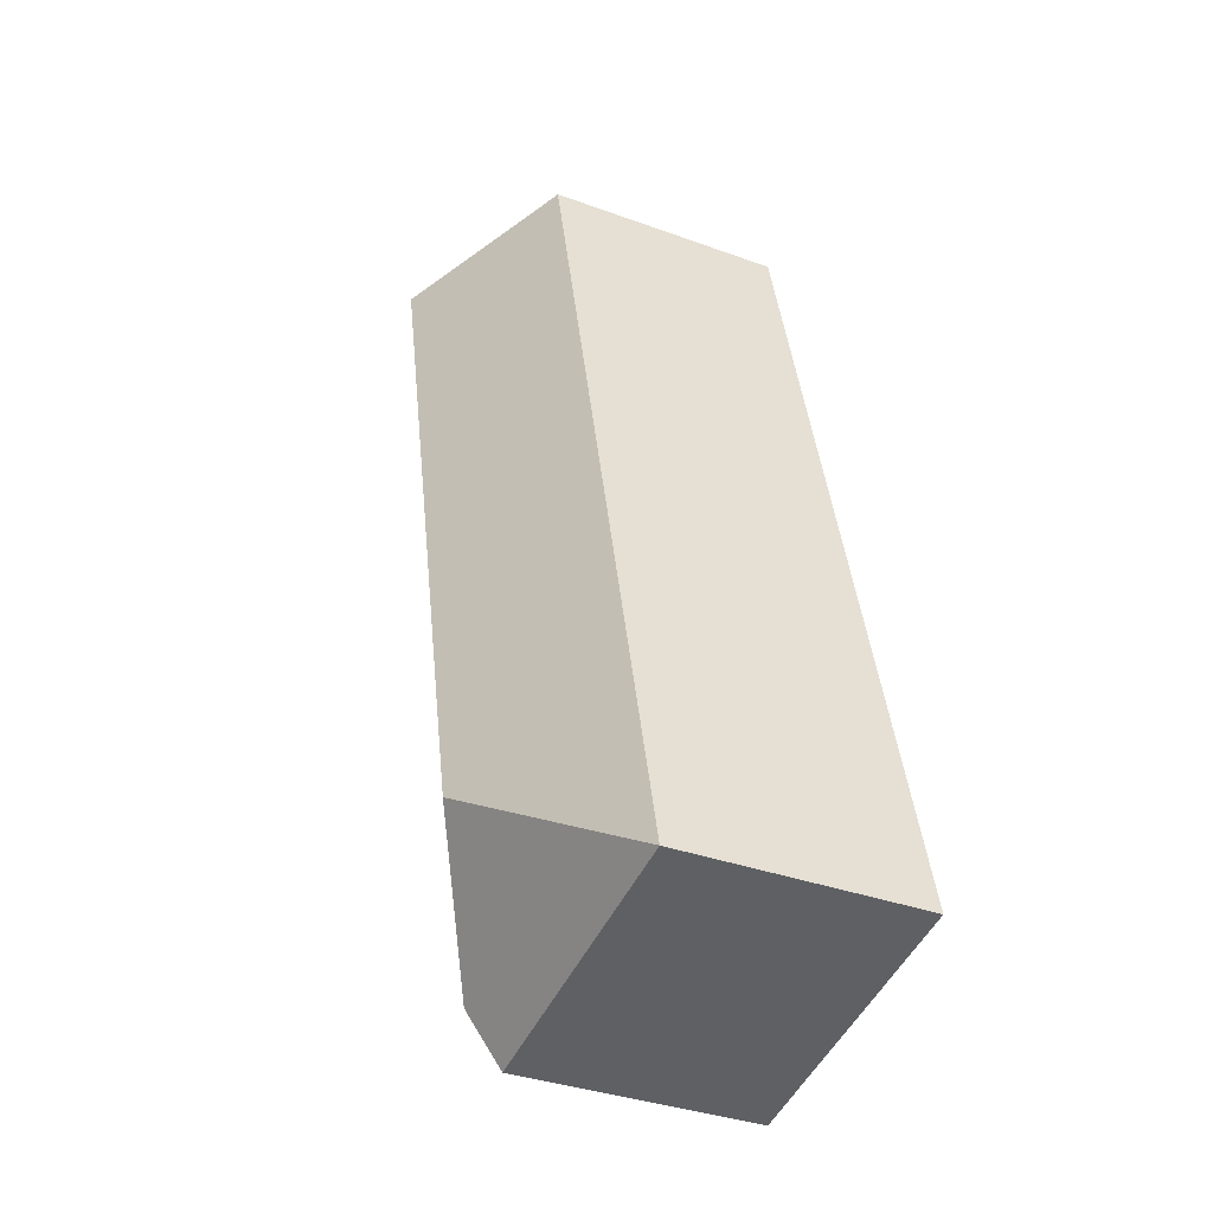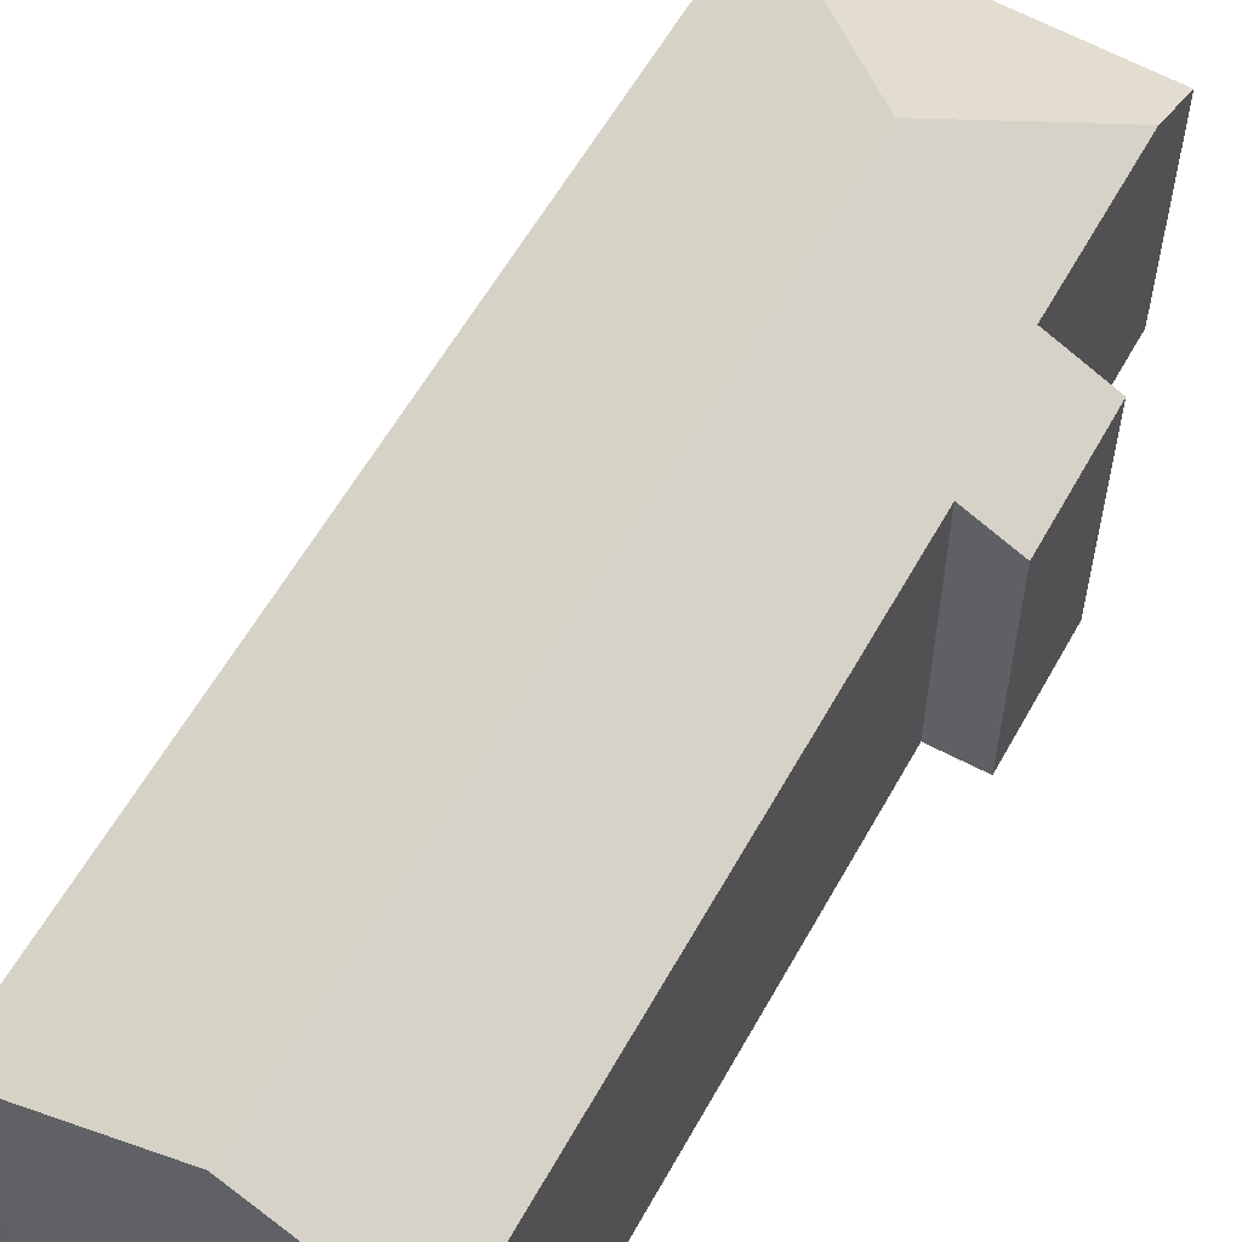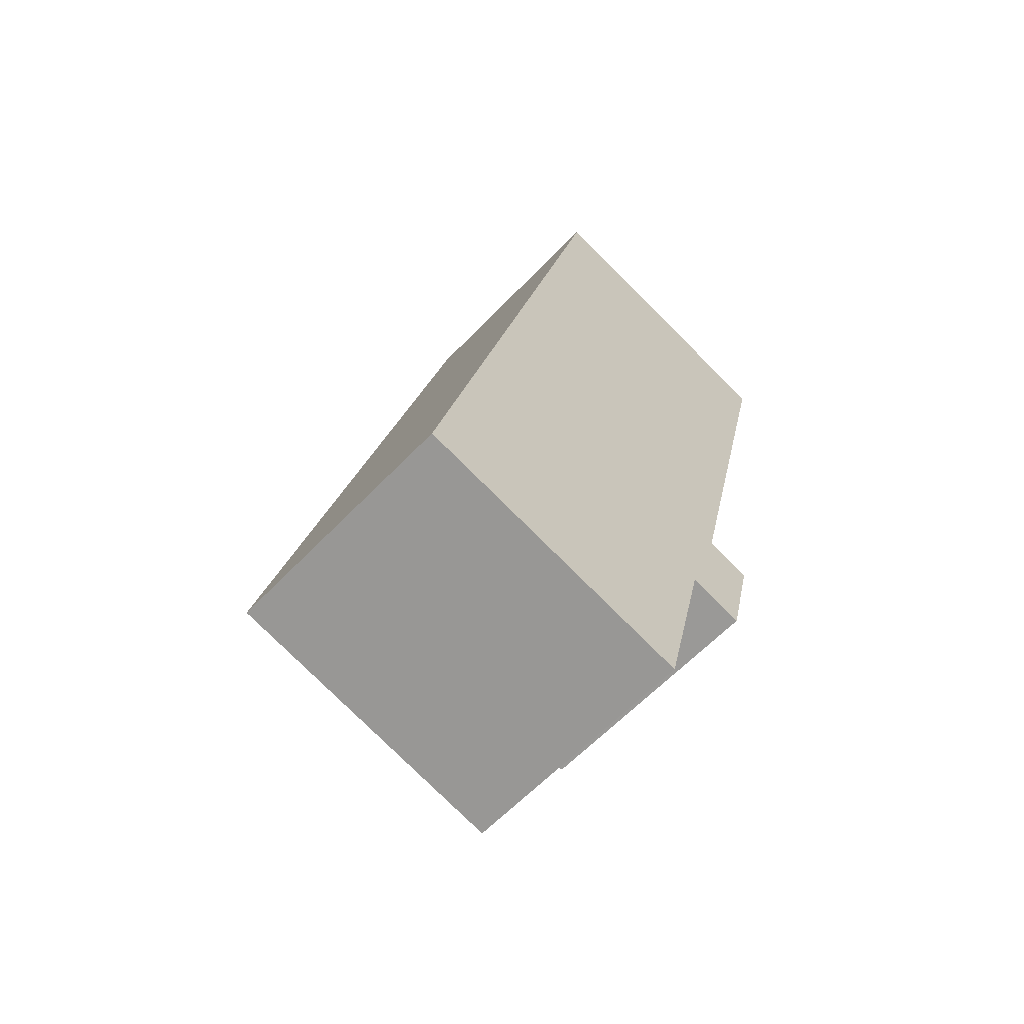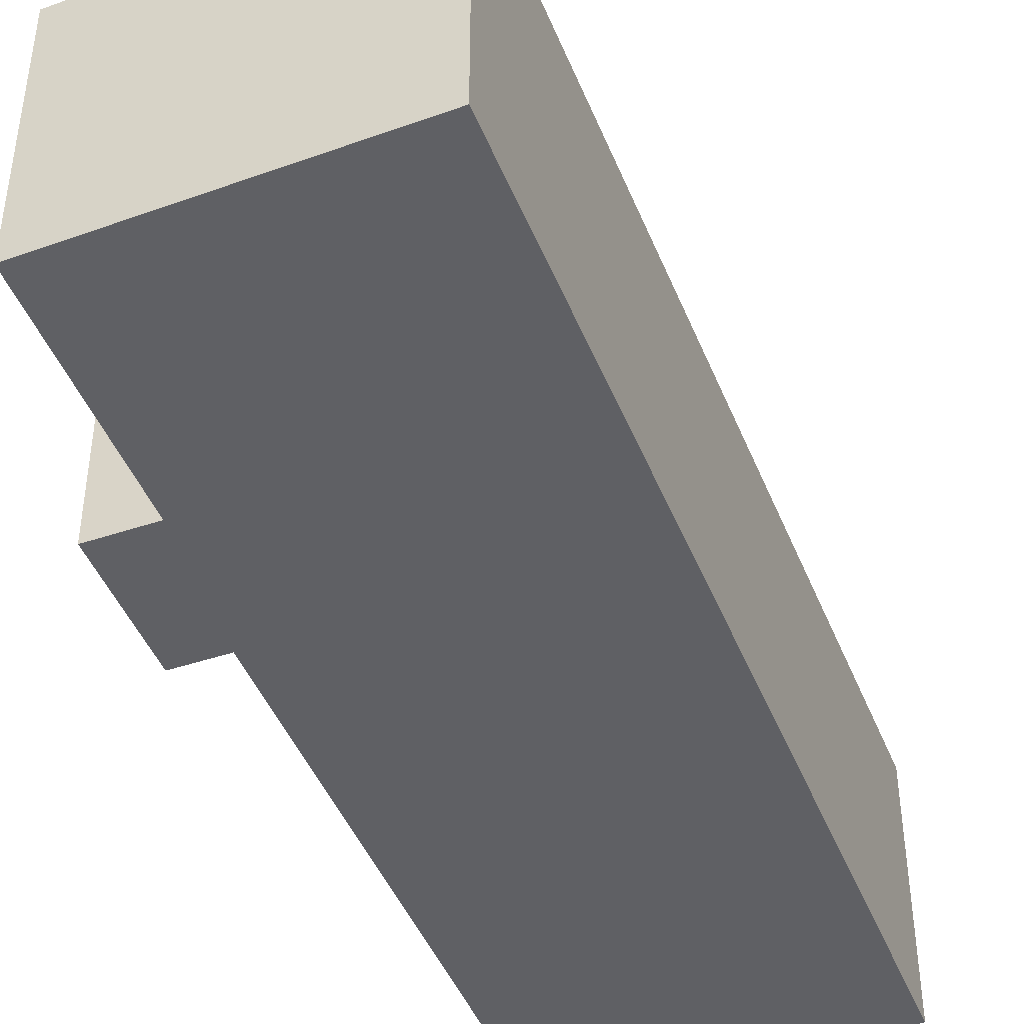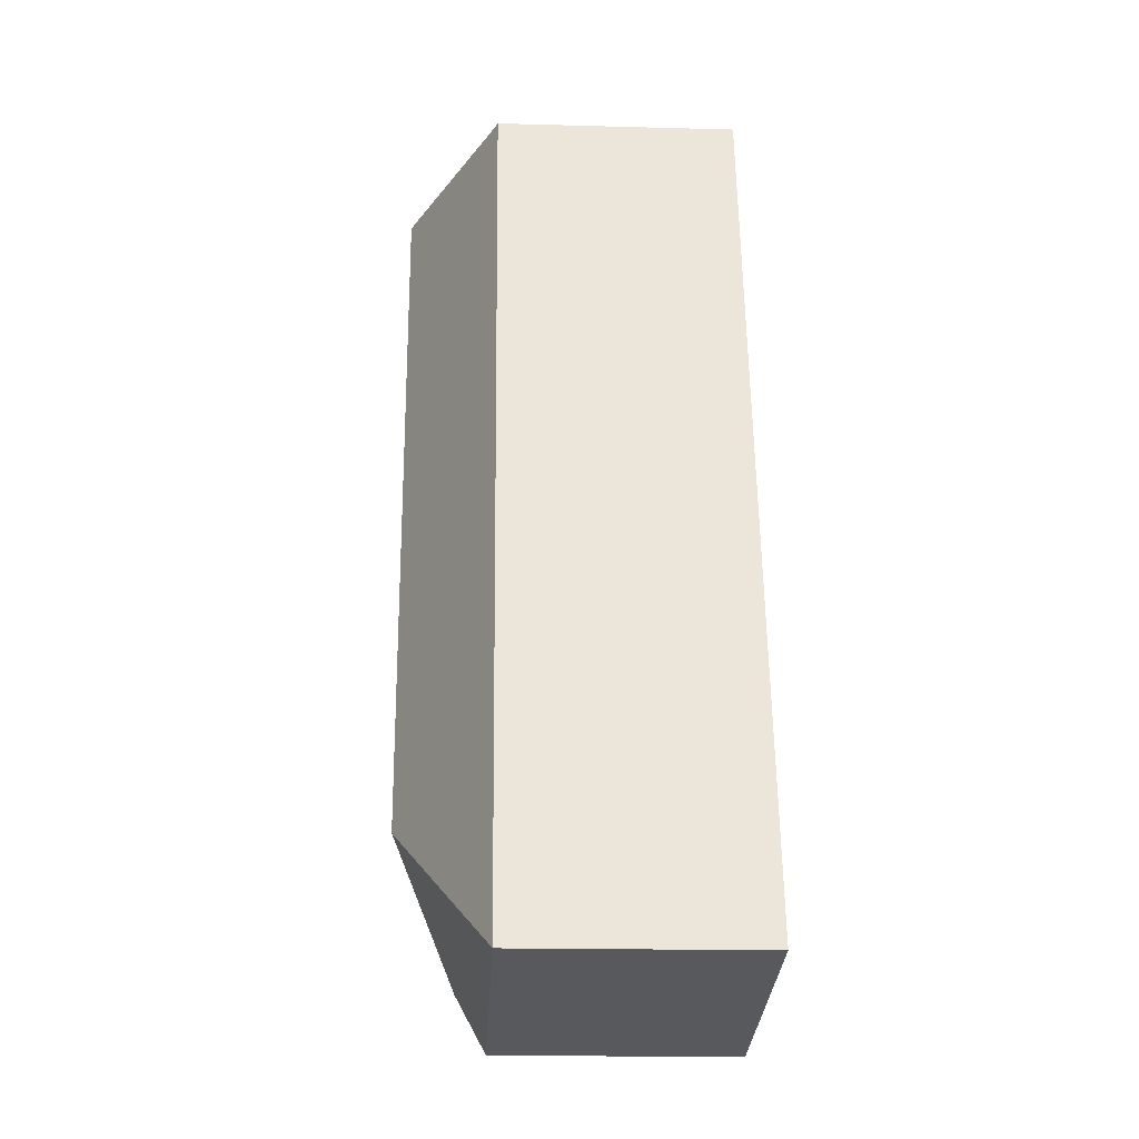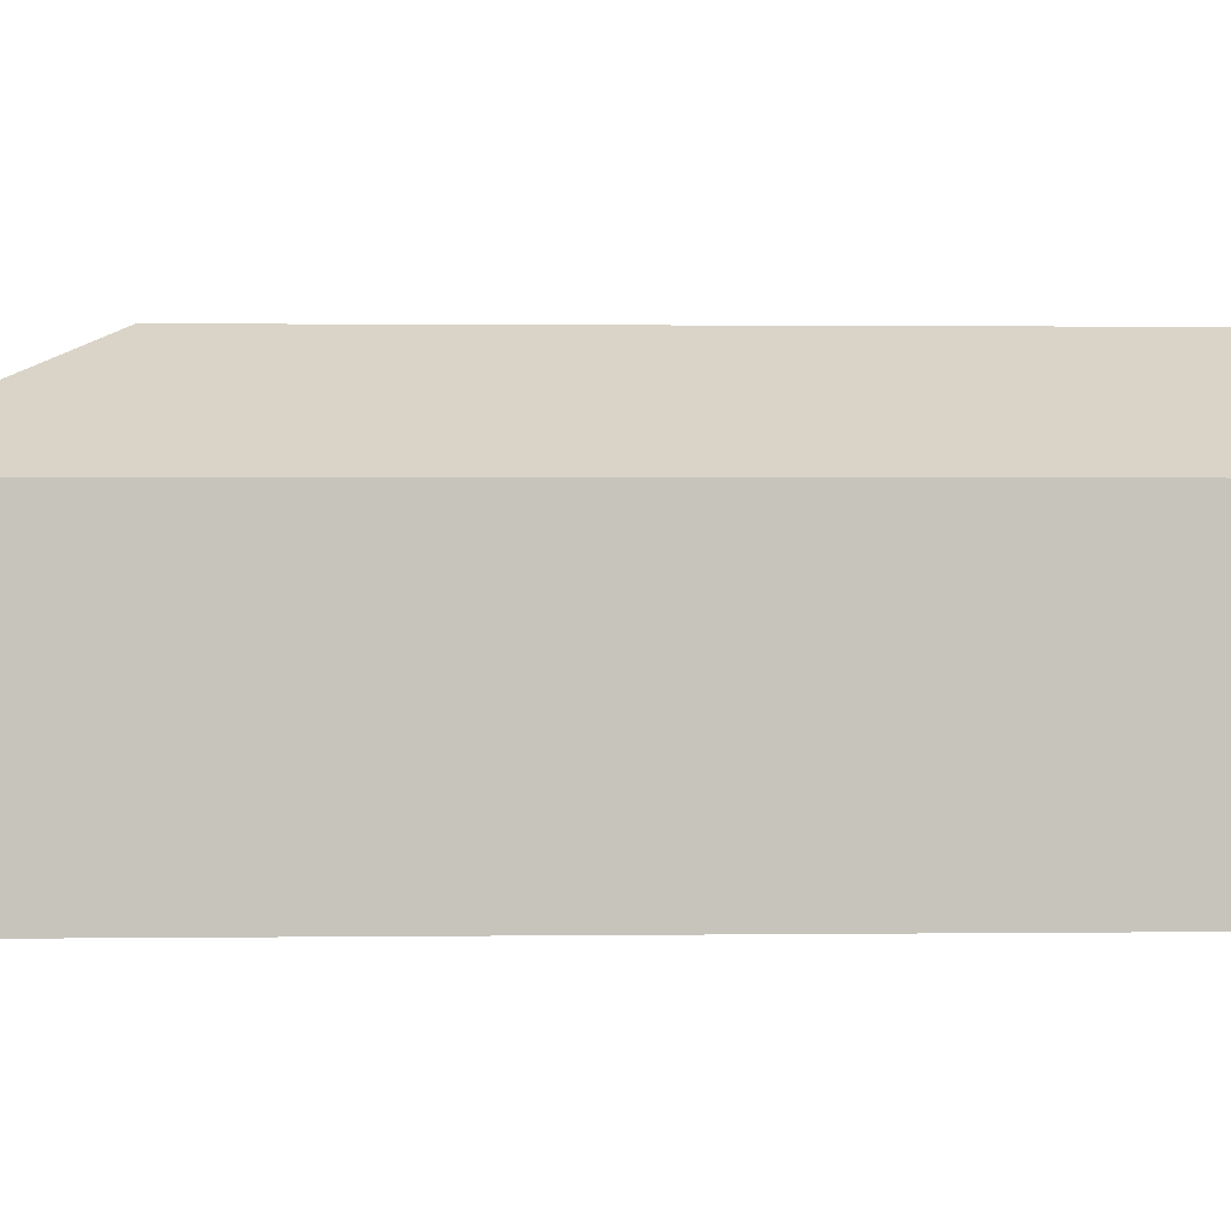
<metadata>
{"format":"obj","ext":"obj","renderer":"f3d","projection":"perspective","resolution":1024,"background":"white","views":[{"elev":-36.2,"azim":-115.4,"up":"+Z"},{"elev":58.9,"azim":42.2,"up":"+Y"},{"elev":-61.7,"azim":-43.5,"up":"+Z"},{"elev":-45.1,"azim":-145.5,"up":"+Y"},{"elev":-17.8,"azim":-93.0,"up":"+Z"},{"elev":1.1,"azim":-79.8,"up":"+Y"}]}
</metadata>
<code>
v  9.21 5.689 3.298
v  8.786 6.271 6.391
v  9.88 5.689 6.132
v  7.883 6.395 3.611
v  8.845 7.813 19.59
v  4.961 7.813 3.155
v  7.013 6.395 -0.071
v  11.31 6.509 19.08
v  11.76 6.271 18.98
v  6.699 5.689 -1.399
v  0 5.689 3.484e-16
v  4.827 5.689 20.43
v  5.181 5.877 20.34
v  9.88 -3.755e-16 6.132
v  9.21 -2.019e-16 3.298
v  7.883 -2.211e-16 3.611
v  6.699 8.566e-17 -1.399
v  7.013 4.348e-18 -0.071
v  11.76 -1.162e-15 18.98
v  8.786 -3.913e-16 6.391
v  0 0 0
v  4.827 -1.251e-15 20.43
v  5.181 -1.246e-15 20.34
v  11.31 -1.169e-15 19.08
v  8.845 -1.2e-15 19.59
g defaultobject
f 1 2 3
f 2 1 4
f 2 4 5
f 5 4 6
f 6 4 7
f 2 8 9
f 8 2 5
f 10 6 7
f 6 10 11
f 12 6 11
f 6 12 13
f 6 13 5
f 14 1 3
f 1 14 15
f 16 7 4
f 7 16 10
f 10 16 17
f 17 16 18
f 19 2 9
f 2 19 20
f 1 16 4
f 16 1 15
f 17 11 10
f 11 17 21
f 21 12 11
f 12 21 22
f 12 23 13
f 23 12 22
f 23 5 13
f 5 23 8
f 8 23 24
f 24 23 25
f 24 9 8
f 9 24 19
f 20 3 2
f 3 20 14
f 14 20 15
f 17 22 21
f 22 17 18
f 22 18 16
f 22 16 15
f 22 15 20
f 22 20 23
f 23 20 19
f 23 19 25
f 25 19 24

</code>
